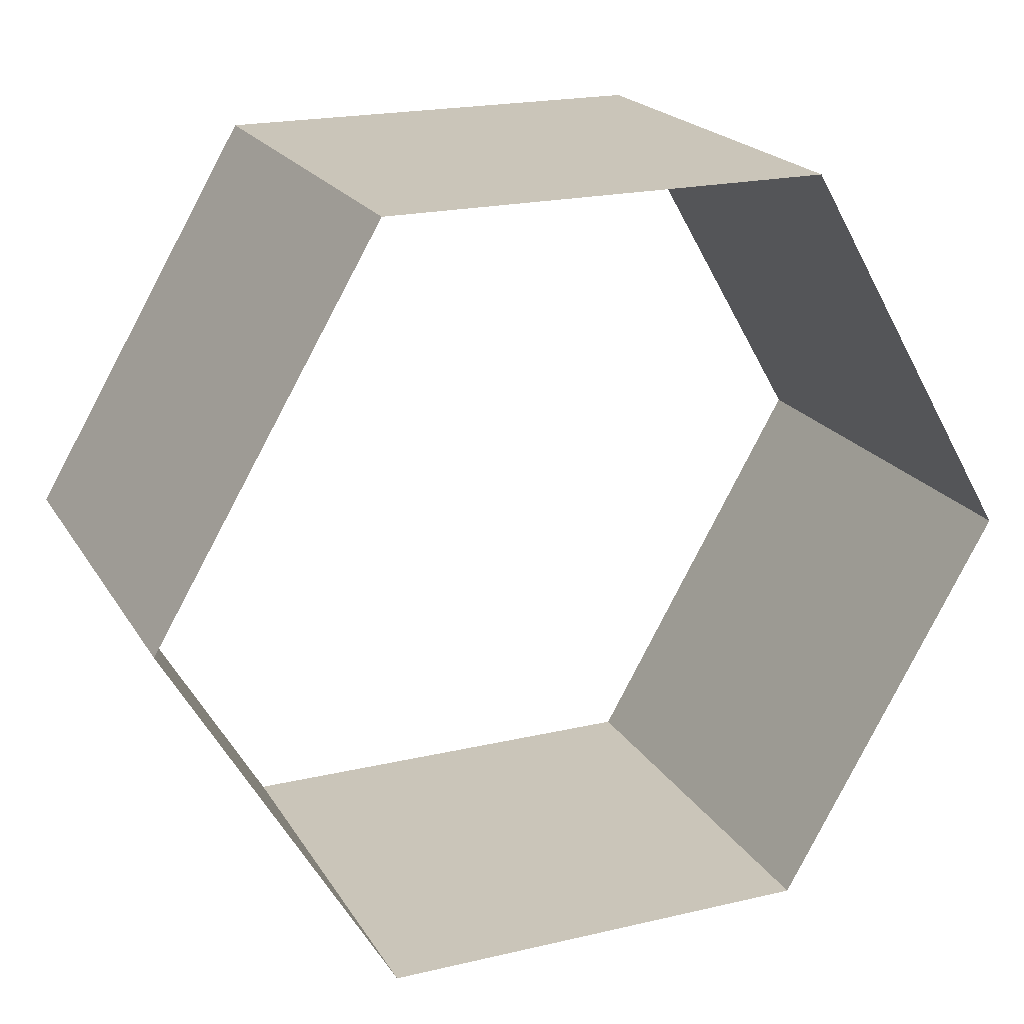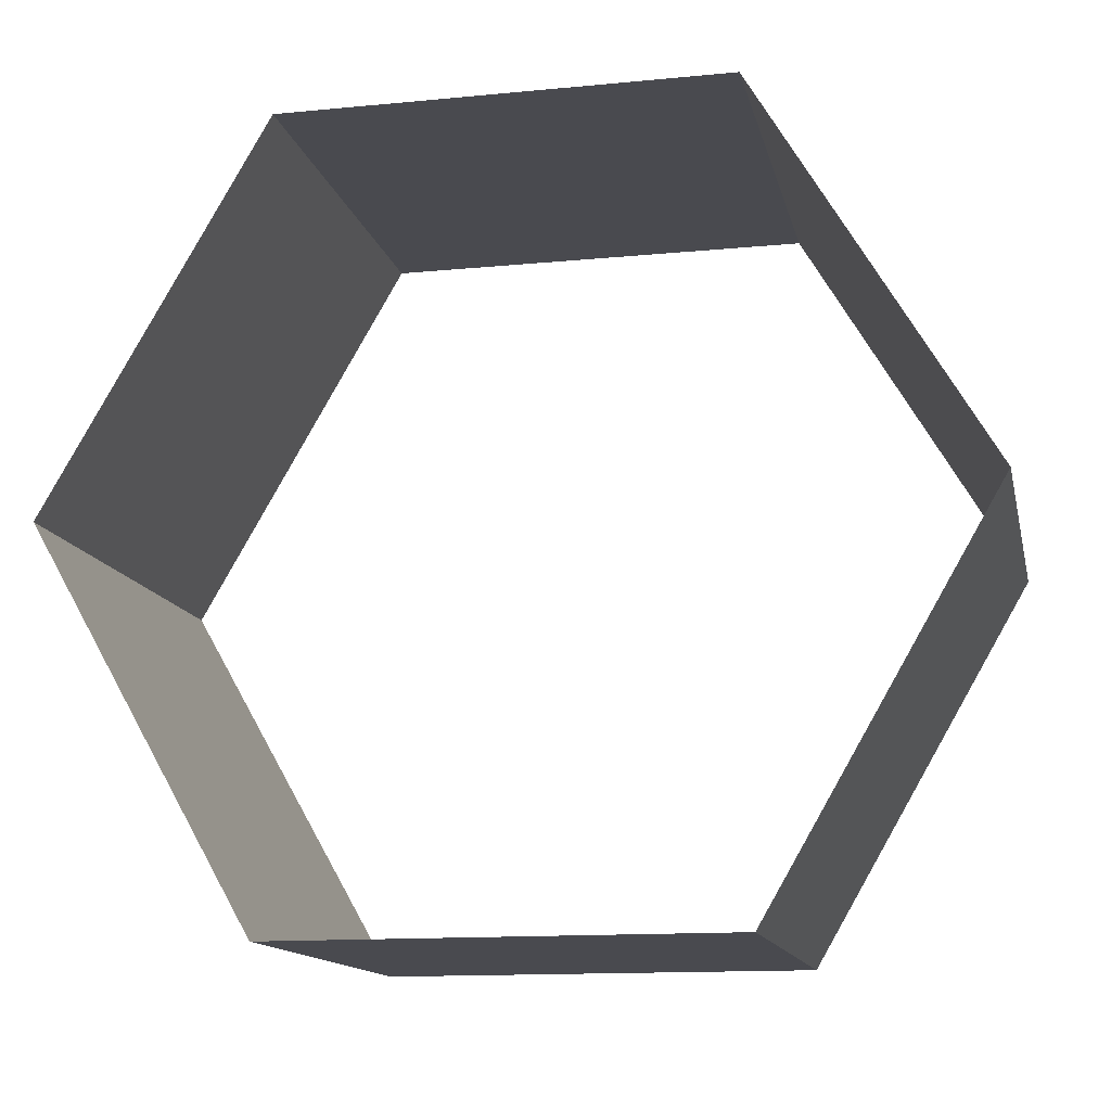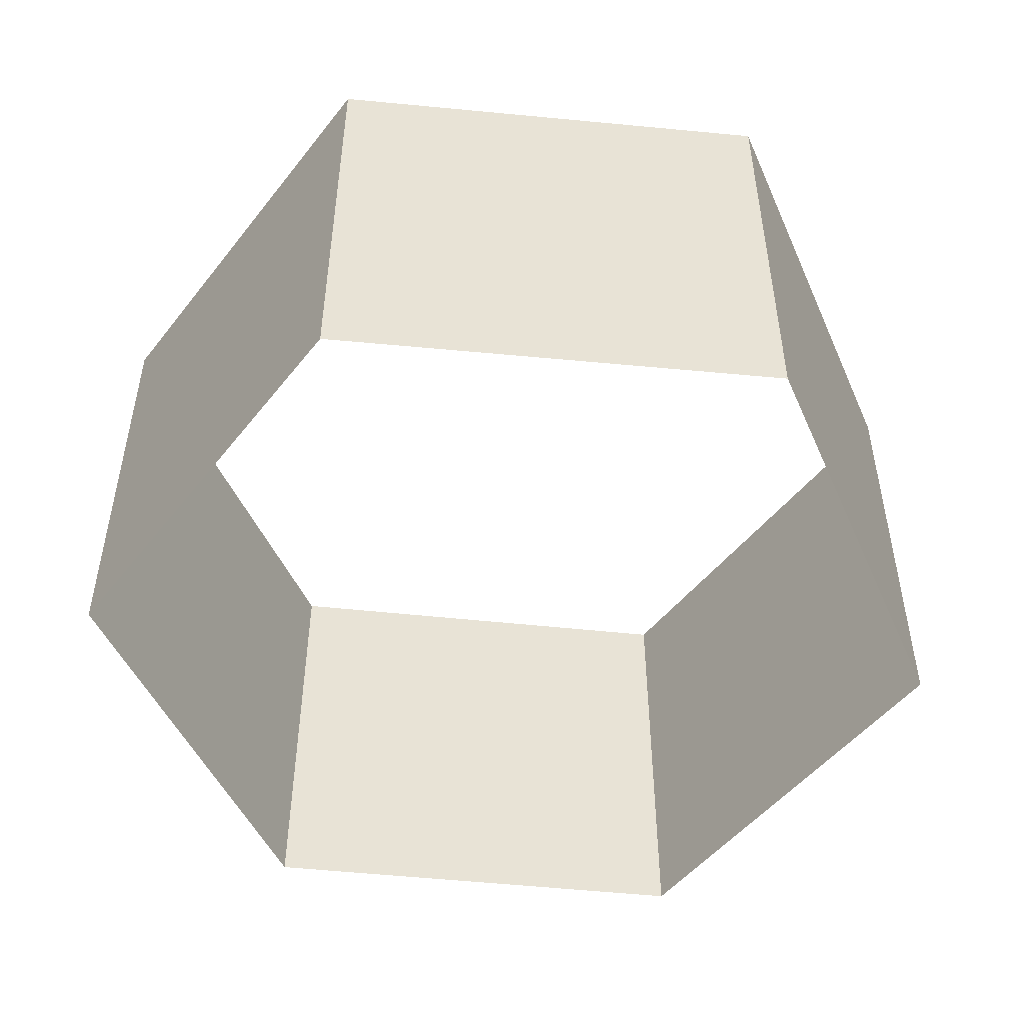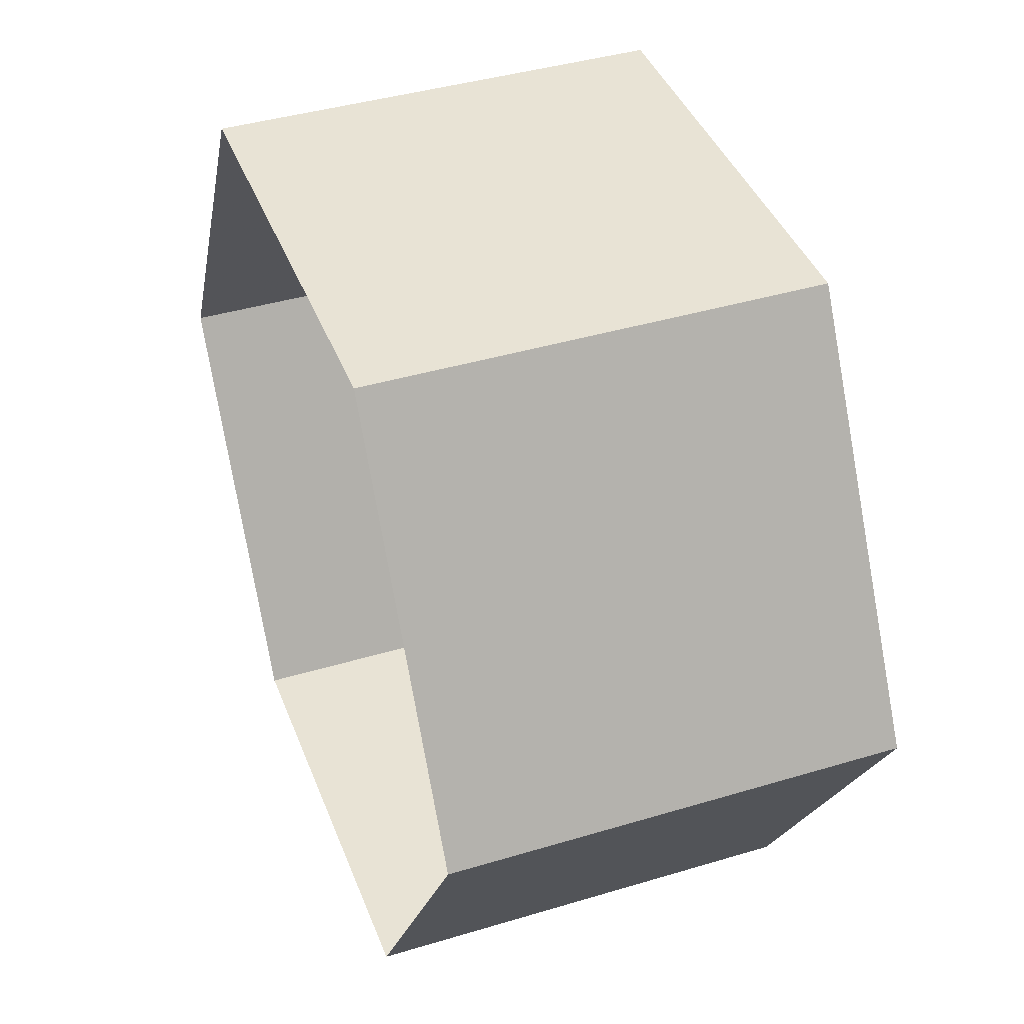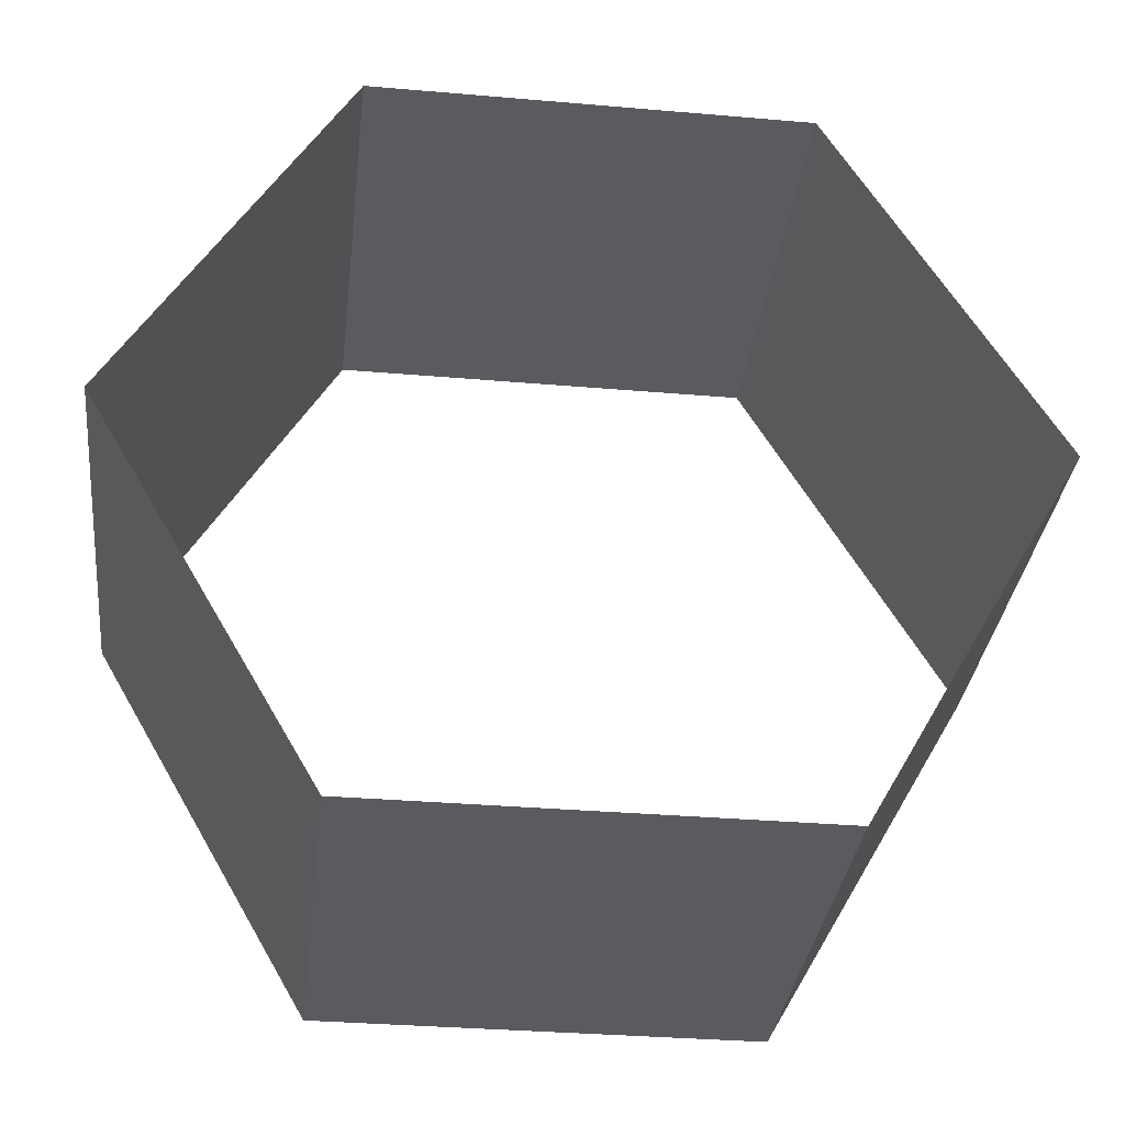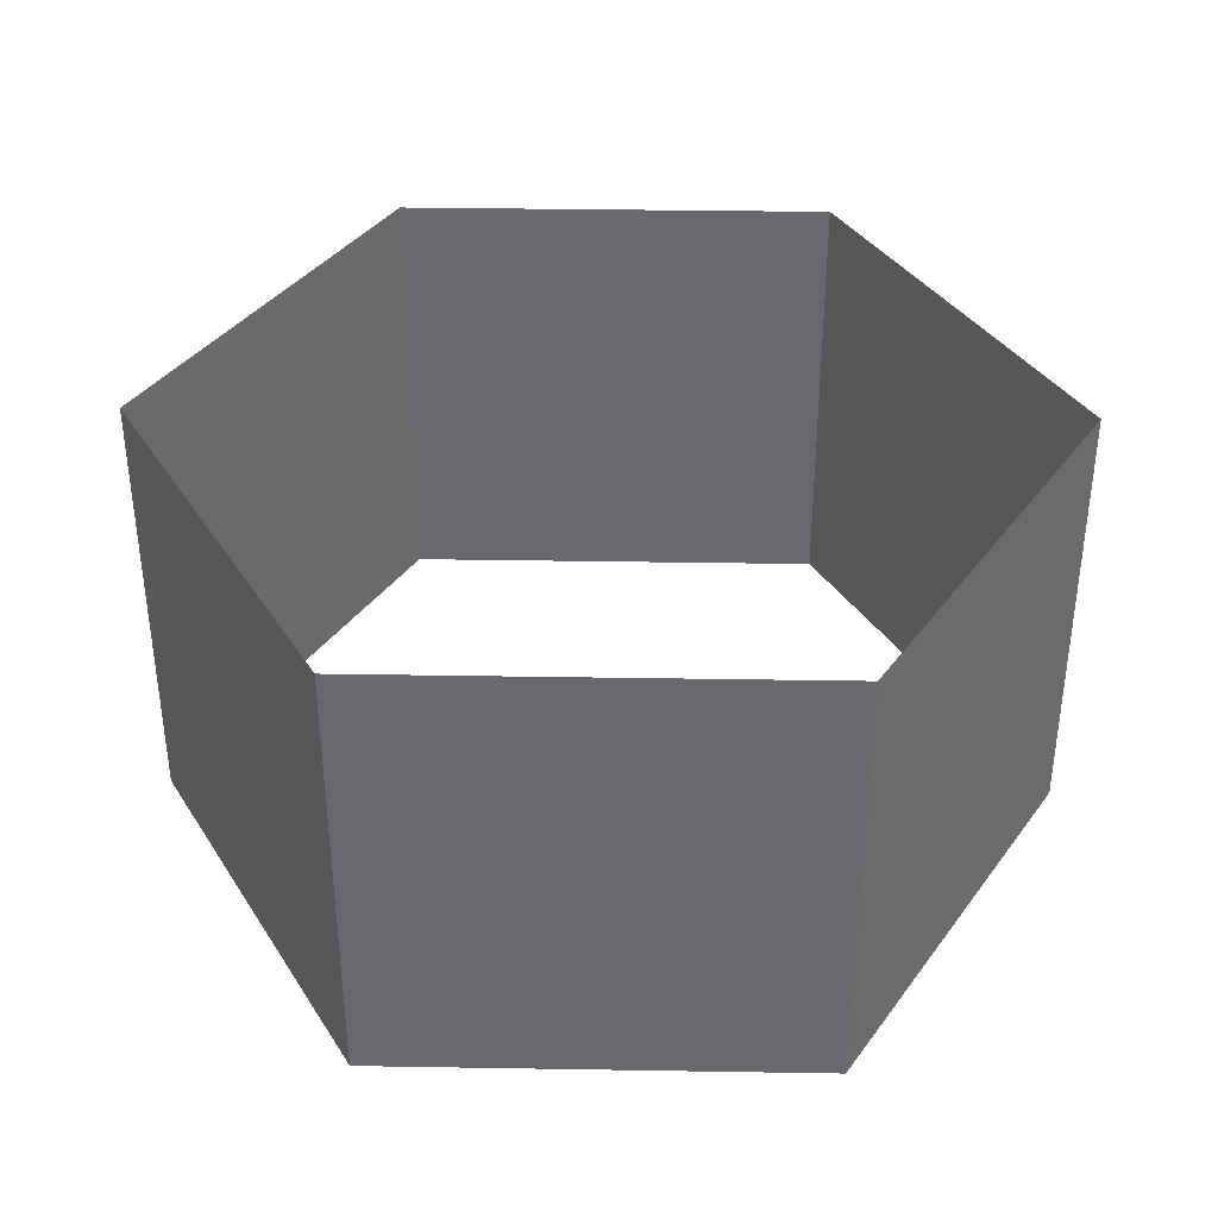
<metadata>
{"format":"obj","ext":"obj","renderer":"f3d","projection":"perspective","resolution":1024,"background":"white","views":[{"elev":20.6,"azim":157.0,"up":"+Z"},{"elev":-13.5,"azim":12.3,"up":"+Z"},{"elev":-49.4,"azim":53.5,"up":"+Y"},{"elev":41.1,"azim":69.9,"up":"+Z"},{"elev":-33.5,"azim":173.3,"up":"+Z"},{"elev":37.0,"azim":1.2,"up":"+Y"}]}
</metadata>
<code>
o Sky1_00
v 4.9 9.9 -8.6
v 4.9 0 -8.6
v 9.9 0 0
v 9.9 0 0
v 9.9 9.9 0
v 4.9 9.9 -8.6
v -4.9 9.9 -8.6
v -4.9 0 -8.6
v 4.9 0 -8.6
v 4.9 0 -8.6
v 4.9 9.9 -8.6
v -4.9 9.9 -8.6
v -9.8 9.9 0
v -9.8 0 0
v -4.9 0 -8.6
v -4.9 0 -8.6
v -4.9 9.9 -8.6
v -9.8 9.9 0
v -4.9 9.9 8.5
v -4.9 0 8.5
v -9.8 0 0
v -9.8 0 0
v -9.8 9.9 0
v -4.9 9.9 8.5
v 4.9 9.9 8.5
v 4.9 0 8.5
v -4.9 0 8.5
v -4.9 0 8.5
v -4.9 9.9 8.5
v 4.9 9.9 8.5
v 9.9 9.9 0
v 9.9 0 0
v 4.9 0 8.5
v 4.9 0 8.5
v 4.9 9.9 8.5
v 9.9 9.9 0
f 1 2 3
f 4 5 6
f 7 8 9
f 10 11 12
f 13 14 15
f 16 17 18
f 19 20 21
f 22 23 24
f 25 26 27
f 28 29 30
f 31 32 33
f 34 35 36

</code>
